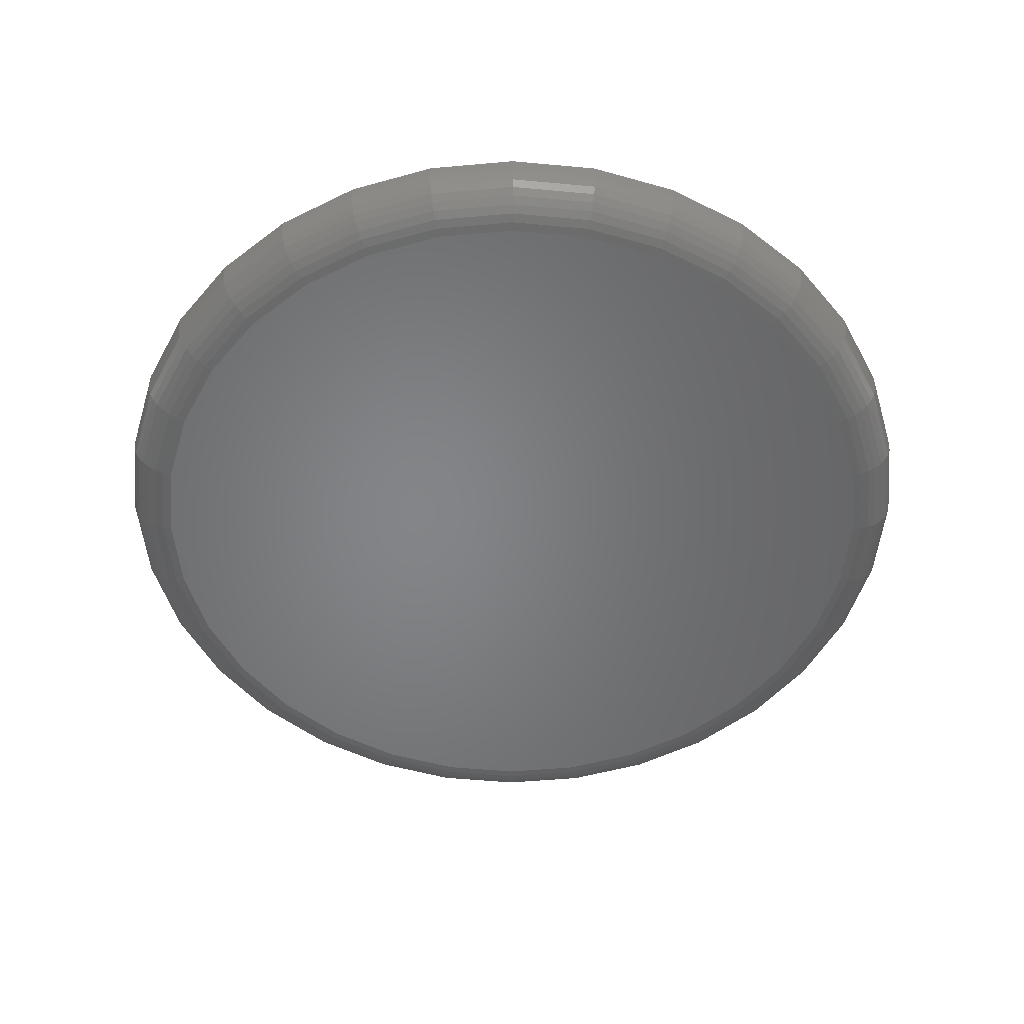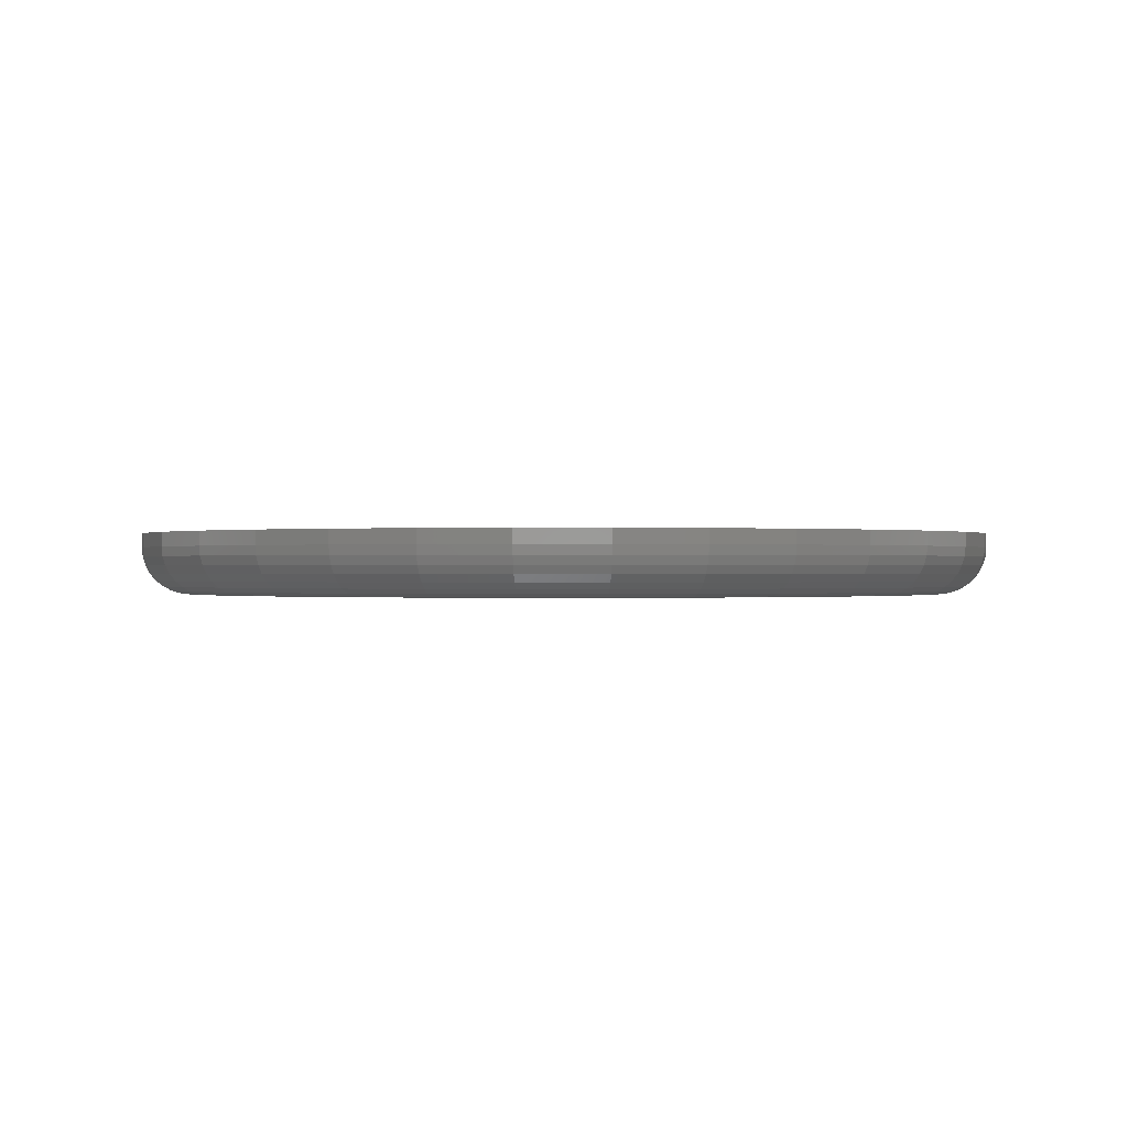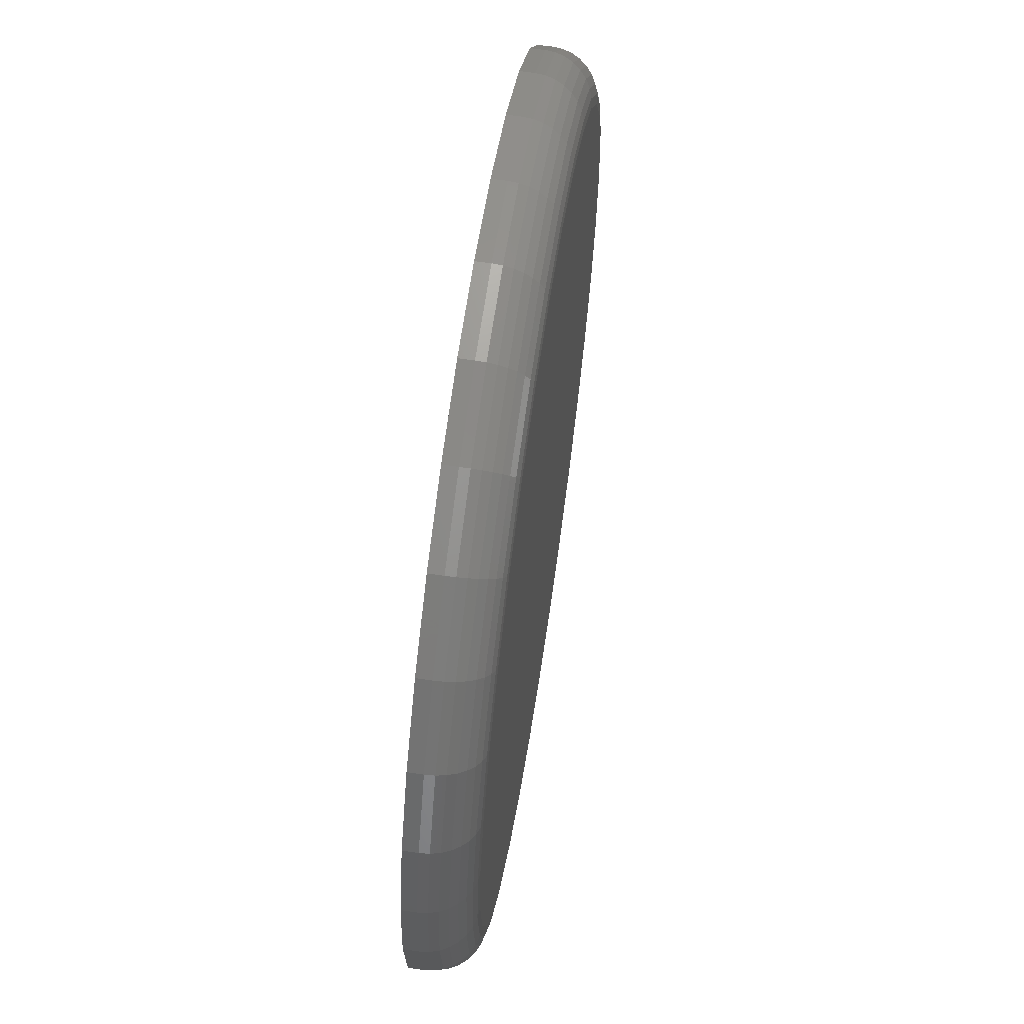
<metadata>
{"format":"stl","ext":"stl","renderer":"f3d","projection":"perspective","resolution":1024,"background":"white","views":[{"elev":-52.2,"azim":-157.6,"up":"+Z"},{"elev":-0.1,"azim":-39.2,"up":"+Z"},{"elev":63.4,"azim":98.6,"up":"+Y"}]}
</metadata>
<code>
# stl→obj: 320 verts, 636 faces
v 0.007895 0.6482 0
v 0.1344 0.6357 0
v -0.1186 0.6357 0
v 0.007895 -0.6482 0
v -0.1186 -0.6357 0
v 0.1344 -0.6357 0
v -0.2402 -0.5989 0
v 0.2559 -0.5989 0
v -0.3522 -0.539 0
v 0.368 -0.539 0
v -0.4504 -0.4583 0
v 0.4662 -0.4583 0
v -0.5311 -0.3601 0
v 0.5468 -0.3601 0
v -0.591 -0.2481 0
v 0.6067 -0.2481 0
v -0.6278 -0.1265 0
v 0.6436 -0.1265 0
v -0.6403 -5.361e-16 0
v 0.6561 3.772e-16 0
v -0.6278 0.1265 0
v 0.6436 0.1265 0
v -0.591 0.2481 0
v 0.6067 0.2481 0
v -0.5311 0.3601 0
v 0.5468 0.3601 0
v -0.4504 0.4583 0
v 0.4662 0.4583 0
v -0.3522 0.539 0
v 0.368 0.539 0
v -0.2402 0.5989 0
v 0.2559 0.5989 0
v 0.7342 -8.23e-16 0.07812
v 0.7342 0 0.1016
v 0.7203 -0.1417 0.07812
v 0.7203 -0.1417 0.1016
v 0.6789 -0.2779 0.07812
v 0.6789 -0.2779 0.1016
v 0.6118 -0.4035 0.07812
v 0.6118 -0.4035 0.1016
v 0.5215 -0.5136 0.07812
v 0.5215 -0.5136 0.1016
v 0.4114 -0.6039 0.07812
v 0.4114 -0.6039 0.1016
v 0.2858 -0.671 0.07812
v 0.2858 -0.671 0.1016
v 0.1496 -0.7124 0.07812
v 0.1496 -0.7124 0.1016
v 0.007895 -0.7263 0.07812
v 0.007895 -0.7263 0.1016
v -0.1338 -0.7124 0.07812
v -0.1338 -0.7124 0.1016
v -0.2701 -0.671 0.07812
v -0.2701 -0.671 0.1016
v -0.3956 -0.6039 0.07812
v -0.3956 -0.6039 0.1016
v -0.5057 -0.5136 0.07812
v -0.5057 -0.5136 0.1016
v -0.596 -0.4035 0.07812
v -0.596 -0.4035 0.1016
v -0.6631 -0.2779 0.07812
v -0.6631 -0.2779 0.1016
v -0.7045 -0.1417 0.07812
v -0.7045 -0.1417 0.1016
v -0.7184 8.895e-17 0.07812
v -0.7184 8.895e-17 0.1016
v -0.7045 0.1417 0.07812
v -0.7045 0.1417 0.1016
v -0.6631 0.2779 0.07812
v -0.6631 0.2779 0.1016
v -0.596 0.4035 0.07812
v -0.596 0.4035 0.1016
v -0.5057 0.5136 0.07812
v -0.5057 0.5136 0.1016
v -0.3956 0.6039 0.07812
v -0.3956 0.6039 0.1016
v -0.2701 0.671 0.07812
v -0.2701 0.671 0.1016
v -0.1338 0.7124 0.07812
v -0.1338 0.7124 0.1016
v 0.007895 0.7263 0.07812
v 0.007895 0.7263 0.1016
v 0.1496 0.7124 0.07812
v 0.1496 0.7124 0.1016
v 0.2858 0.671 0.07812
v 0.2858 0.671 0.1016
v 0.4114 0.6039 0.07812
v 0.4114 0.6039 0.1016
v 0.5215 0.5136 0.07812
v 0.5215 0.5136 0.1016
v 0.6118 0.4035 0.07812
v 0.6118 0.4035 0.1016
v 0.6789 0.2779 0.07812
v 0.6789 0.2779 0.1016
v 0.7203 0.1417 0.07812
v 0.7203 0.1417 0.1016
v -0.7169 -6.661e-16 0.06288
v -0.703 0.1414 0.06288
v -0.7125 -6.106e-16 0.04823
v -0.6986 0.1405 0.04823
v -0.7053 -6.106e-16 0.03472
v -0.6916 0.1391 0.03472
v -0.6955 -5.551e-16 0.02288
v -0.682 0.1372 0.02288
v -0.6837 -5.551e-16 0.01317
v -0.6704 0.1349 0.01317
v -0.6702 -5.551e-16 0.005947
v -0.6572 0.1323 0.005947
v -0.6555 -5.551e-16 0.001501
v -0.6428 0.1294 0.001501
v 0.7188 0.1414 0.06288
v 0.7327 4.996e-16 0.06288
v 0.7144 0.1405 0.04823
v 0.7283 4.441e-16 0.04823
v 0.7073 0.1391 0.03472
v 0.721 4.441e-16 0.03472
v 0.6978 0.1372 0.02288
v 0.7113 4.441e-16 0.02288
v 0.6862 0.1349 0.01317
v 0.6995 4.441e-16 0.01317
v 0.673 0.1323 0.005947
v 0.686 4.441e-16 0.005947
v 0.6586 0.1294 0.001501
v 0.6713 4.441e-16 0.001501
v 0.6775 0.2774 0.06288
v 0.6734 0.2757 0.04823
v 0.6668 0.2729 0.03472
v 0.6578 0.2692 0.02288
v 0.6468 0.2647 0.01317
v 0.6344 0.2595 0.005947
v 0.6208 0.2539 0.001501
v 0.6106 0.4027 0.06288
v 0.6069 0.4002 0.04823
v 0.6009 0.3962 0.03472
v 0.5928 0.3908 0.02288
v 0.5829 0.3842 0.01317
v 0.5717 0.3767 0.005947
v 0.5595 0.3686 0.001501
v 0.5204 0.5125 0.06288
v 0.5173 0.5094 0.04823
v 0.5122 0.5043 0.03472
v 0.5053 0.4974 0.02288
v 0.4969 0.489 0.01317
v 0.4874 0.4795 0.005947
v 0.477 0.4691 0.001501
v 0.4106 0.6027 0.06288
v 0.4081 0.599 0.04823
v 0.4041 0.593 0.03472
v 0.3987 0.5849 0.02288
v 0.3921 0.575 0.01317
v 0.3846 0.5638 0.005947
v 0.3765 0.5516 0.001501
v 0.2853 0.6696 0.06288
v 0.2836 0.6655 0.04823
v 0.2808 0.6589 0.03472
v 0.2771 0.6499 0.02288
v 0.2726 0.639 0.01317
v 0.2674 0.6265 0.005947
v 0.2618 0.6129 0.001501
v 0.1493 0.7109 0.06288
v 0.1484 0.7065 0.04823
v 0.147 0.6994 0.03472
v 0.1451 0.6899 0.02288
v 0.1428 0.6783 0.01317
v 0.1402 0.6651 0.005947
v 0.1373 0.6507 0.001501
v 0.007895 0.7248 0.06288
v 0.007895 0.7204 0.04823
v 0.007895 0.7131 0.03472
v 0.007895 0.7034 0.02288
v 0.007895 0.6916 0.01317
v 0.007895 0.6781 0.005947
v 0.007895 0.6634 0.001501
v -0.1335 0.7109 0.06288
v -0.1326 0.7065 0.04823
v -0.1312 0.6994 0.03472
v -0.1293 0.6899 0.02288
v -0.127 0.6783 0.01317
v -0.1244 0.6651 0.005947
v -0.1215 0.6507 0.001501
v -0.2695 0.6696 0.06288
v -0.2678 0.6655 0.04823
v -0.265 0.6589 0.03472
v -0.2613 0.6499 0.02288
v -0.2568 0.639 0.01317
v -0.2516 0.6265 0.005947
v -0.246 0.6129 0.001501
v -0.3948 0.6027 0.06288
v -0.3923 0.599 0.04823
v -0.3883 0.593 0.03472
v -0.3829 0.5849 0.02288
v -0.3763 0.575 0.01317
v -0.3688 0.5638 0.005947
v -0.3607 0.5516 0.001501
v -0.5046 0.5125 0.06288
v -0.5015 0.5094 0.04823
v -0.4964 0.5043 0.03472
v -0.4895 0.4974 0.02288
v -0.4811 0.489 0.01317
v -0.4716 0.4795 0.005947
v -0.4612 0.4691 0.001501
v -0.5948 0.4027 0.06288
v -0.5911 0.4002 0.04823
v -0.5851 0.3962 0.03472
v -0.577 0.3908 0.02288
v -0.5671 0.3842 0.01317
v -0.5559 0.3767 0.005947
v -0.5437 0.3686 0.001501
v -0.6617 0.2774 0.06288
v -0.6576 0.2757 0.04823
v -0.651 0.2729 0.03472
v -0.642 0.2692 0.02288
v -0.6311 0.2647 0.01317
v -0.6186 0.2595 0.005947
v -0.605 0.2539 0.001501
v 0.7188 -0.1414 0.06288
v 0.7144 -0.1405 0.04823
v 0.7073 -0.1391 0.03472
v 0.6978 -0.1372 0.02288
v 0.6862 -0.1349 0.01317
v 0.673 -0.1323 0.005947
v 0.6586 -0.1294 0.001501
v -0.703 -0.1414 0.06288
v -0.6986 -0.1405 0.04823
v -0.6916 -0.1391 0.03472
v -0.682 -0.1372 0.02288
v -0.6704 -0.1349 0.01317
v -0.6572 -0.1323 0.005947
v -0.6428 -0.1294 0.001501
v -0.6617 -0.2774 0.06288
v -0.6576 -0.2757 0.04823
v -0.651 -0.2729 0.03472
v -0.642 -0.2692 0.02288
v -0.6311 -0.2647 0.01317
v -0.6186 -0.2595 0.005947
v -0.605 -0.2539 0.001501
v -0.5948 -0.4027 0.06288
v -0.5911 -0.4002 0.04823
v -0.5851 -0.3962 0.03472
v -0.577 -0.3908 0.02288
v -0.5671 -0.3842 0.01317
v -0.5559 -0.3767 0.005947
v -0.5437 -0.3686 0.001501
v -0.5046 -0.5125 0.06288
v -0.5015 -0.5094 0.04823
v -0.4964 -0.5043 0.03472
v -0.4895 -0.4974 0.02288
v -0.4811 -0.489 0.01317
v -0.4716 -0.4795 0.005947
v -0.4612 -0.4691 0.001501
v -0.3948 -0.6027 0.06288
v -0.3923 -0.599 0.04823
v -0.3883 -0.593 0.03472
v -0.3829 -0.5849 0.02288
v -0.3763 -0.575 0.01317
v -0.3688 -0.5638 0.005947
v -0.3607 -0.5516 0.001501
v -0.2695 -0.6696 0.06288
v -0.2678 -0.6655 0.04823
v -0.265 -0.6589 0.03472
v -0.2613 -0.6499 0.02288
v -0.2568 -0.639 0.01317
v -0.2516 -0.6265 0.005947
v -0.246 -0.6129 0.001501
v -0.1335 -0.7109 0.06288
v -0.1326 -0.7065 0.04823
v -0.1312 -0.6994 0.03472
v -0.1293 -0.6899 0.02288
v -0.127 -0.6783 0.01317
v -0.1244 -0.6651 0.005947
v -0.1215 -0.6507 0.001501
v 0.007895 -0.7248 0.06288
v 0.007895 -0.7204 0.04823
v 0.007895 -0.7131 0.03472
v 0.007895 -0.7034 0.02288
v 0.007895 -0.6916 0.01317
v 0.007895 -0.6781 0.005947
v 0.007895 -0.6634 0.001501
v 0.1493 -0.7109 0.06288
v 0.1484 -0.7065 0.04823
v 0.147 -0.6994 0.03472
v 0.1451 -0.6899 0.02288
v 0.1428 -0.6783 0.01317
v 0.1402 -0.6651 0.005947
v 0.1373 -0.6507 0.001501
v 0.2853 -0.6696 0.06288
v 0.2836 -0.6655 0.04823
v 0.2808 -0.6589 0.03472
v 0.2771 -0.6499 0.02288
v 0.2726 -0.639 0.01317
v 0.2674 -0.6265 0.005947
v 0.2618 -0.6129 0.001501
v 0.4106 -0.6027 0.06288
v 0.4081 -0.599 0.04823
v 0.4041 -0.593 0.03472
v 0.3987 -0.5849 0.02288
v 0.3921 -0.575 0.01317
v 0.3846 -0.5638 0.005947
v 0.3765 -0.5516 0.001501
v 0.5204 -0.5125 0.06288
v 0.5173 -0.5094 0.04823
v 0.5122 -0.5043 0.03472
v 0.5053 -0.4974 0.02288
v 0.4969 -0.489 0.01317
v 0.4874 -0.4795 0.005947
v 0.477 -0.4691 0.001501
v 0.6106 -0.4027 0.06288
v 0.6069 -0.4002 0.04823
v 0.6009 -0.3962 0.03472
v 0.5928 -0.3908 0.02288
v 0.5829 -0.3842 0.01317
v 0.5717 -0.3767 0.005947
v 0.5595 -0.3686 0.001501
v 0.6775 -0.2774 0.06288
v 0.6734 -0.2757 0.04823
v 0.6668 -0.2729 0.03472
v 0.6578 -0.2692 0.02288
v 0.6468 -0.2647 0.01317
v 0.6344 -0.2595 0.005947
v 0.6208 -0.2539 0.001501
f 1 2 3
f 4 5 6
f 6 5 7
f 6 7 8
f 8 7 9
f 8 9 10
f 10 9 11
f 10 11 12
f 12 11 13
f 12 13 14
f 14 13 15
f 14 15 16
f 16 15 17
f 16 17 18
f 18 17 19
f 18 19 20
f 20 19 21
f 20 21 22
f 22 21 23
f 22 23 24
f 24 23 25
f 24 25 26
f 26 25 27
f 26 27 28
f 28 27 29
f 28 29 30
f 30 29 31
f 30 31 32
f 32 31 3
f 32 3 2
f 33 34 35
f 35 34 36
f 35 36 37
f 37 36 38
f 37 38 39
f 39 38 40
f 39 40 41
f 41 40 42
f 41 42 43
f 43 42 44
f 43 44 45
f 45 44 46
f 45 46 47
f 47 46 48
f 47 48 49
f 49 48 50
f 49 50 51
f 51 50 52
f 51 52 53
f 53 52 54
f 53 54 55
f 55 54 56
f 55 56 57
f 57 56 58
f 57 58 59
f 59 58 60
f 59 60 61
f 61 60 62
f 61 62 63
f 63 62 64
f 63 64 65
f 65 64 66
f 65 66 67
f 67 66 68
f 67 68 69
f 69 68 70
f 69 70 71
f 71 70 72
f 71 72 73
f 73 72 74
f 73 74 75
f 75 74 76
f 75 76 77
f 77 76 78
f 77 78 79
f 79 78 80
f 79 80 81
f 81 80 82
f 81 82 83
f 83 82 84
f 83 84 85
f 85 84 86
f 85 86 87
f 87 86 88
f 87 88 89
f 89 88 90
f 89 90 91
f 91 90 92
f 91 92 93
f 93 92 94
f 93 94 95
f 95 94 96
f 95 96 33
f 33 96 34
f 65 67 97
f 97 67 98
f 97 98 99
f 99 98 100
f 99 100 101
f 101 100 102
f 101 102 103
f 103 102 104
f 103 104 105
f 105 104 106
f 105 106 107
f 107 106 108
f 107 108 109
f 109 108 110
f 109 110 19
f 19 110 21
f 95 33 111
f 111 33 112
f 111 112 113
f 113 112 114
f 113 114 115
f 115 114 116
f 115 116 117
f 117 116 118
f 117 118 119
f 119 118 120
f 119 120 121
f 121 120 122
f 121 122 123
f 123 122 124
f 123 124 22
f 22 124 20
f 93 95 125
f 125 95 111
f 125 111 126
f 126 111 113
f 126 113 127
f 127 113 115
f 127 115 128
f 128 115 117
f 128 117 129
f 129 117 119
f 129 119 130
f 130 119 121
f 130 121 131
f 131 121 123
f 131 123 24
f 24 123 22
f 91 93 132
f 132 93 125
f 132 125 133
f 133 125 126
f 133 126 134
f 134 126 127
f 134 127 135
f 135 127 128
f 135 128 136
f 136 128 129
f 136 129 137
f 137 129 130
f 137 130 138
f 138 130 131
f 138 131 26
f 26 131 24
f 89 91 139
f 139 91 132
f 139 132 140
f 140 132 133
f 140 133 141
f 141 133 134
f 141 134 142
f 142 134 135
f 142 135 143
f 143 135 136
f 143 136 144
f 144 136 137
f 144 137 145
f 145 137 138
f 145 138 28
f 28 138 26
f 87 89 146
f 146 89 139
f 146 139 147
f 147 139 140
f 147 140 148
f 148 140 141
f 148 141 149
f 149 141 142
f 149 142 150
f 150 142 143
f 150 143 151
f 151 143 144
f 151 144 152
f 152 144 145
f 152 145 30
f 30 145 28
f 85 87 153
f 153 87 146
f 153 146 154
f 154 146 147
f 154 147 155
f 155 147 148
f 155 148 156
f 156 148 149
f 156 149 157
f 157 149 150
f 157 150 158
f 158 150 151
f 158 151 159
f 159 151 152
f 159 152 32
f 32 152 30
f 83 85 160
f 160 85 153
f 160 153 161
f 161 153 154
f 161 154 162
f 162 154 155
f 162 155 163
f 163 155 156
f 163 156 164
f 164 156 157
f 164 157 165
f 165 157 158
f 165 158 166
f 166 158 159
f 166 159 2
f 2 159 32
f 81 83 167
f 167 83 160
f 167 160 168
f 168 160 161
f 168 161 169
f 169 161 162
f 169 162 170
f 170 162 163
f 170 163 171
f 171 163 164
f 171 164 172
f 172 164 165
f 172 165 173
f 173 165 166
f 173 166 1
f 1 166 2
f 79 81 174
f 174 81 167
f 174 167 175
f 175 167 168
f 175 168 176
f 176 168 169
f 176 169 177
f 177 169 170
f 177 170 178
f 178 170 171
f 178 171 179
f 179 171 172
f 179 172 180
f 180 172 173
f 180 173 3
f 3 173 1
f 77 79 181
f 181 79 174
f 181 174 182
f 182 174 175
f 182 175 183
f 183 175 176
f 183 176 184
f 184 176 177
f 184 177 185
f 185 177 178
f 185 178 186
f 186 178 179
f 186 179 187
f 187 179 180
f 187 180 31
f 31 180 3
f 75 77 188
f 188 77 181
f 188 181 189
f 189 181 182
f 189 182 190
f 190 182 183
f 190 183 191
f 191 183 184
f 191 184 192
f 192 184 185
f 192 185 193
f 193 185 186
f 193 186 194
f 194 186 187
f 194 187 29
f 29 187 31
f 73 75 195
f 195 75 188
f 195 188 196
f 196 188 189
f 196 189 197
f 197 189 190
f 197 190 198
f 198 190 191
f 198 191 199
f 199 191 192
f 199 192 200
f 200 192 193
f 200 193 201
f 201 193 194
f 201 194 27
f 27 194 29
f 71 73 202
f 202 73 195
f 202 195 203
f 203 195 196
f 203 196 204
f 204 196 197
f 204 197 205
f 205 197 198
f 205 198 206
f 206 198 199
f 206 199 207
f 207 199 200
f 207 200 208
f 208 200 201
f 208 201 25
f 25 201 27
f 69 71 209
f 209 71 202
f 209 202 210
f 210 202 203
f 210 203 211
f 211 203 204
f 211 204 212
f 212 204 205
f 212 205 213
f 213 205 206
f 213 206 214
f 214 206 207
f 214 207 215
f 215 207 208
f 215 208 23
f 23 208 25
f 67 69 98
f 98 69 209
f 98 209 100
f 100 209 210
f 100 210 102
f 102 210 211
f 102 211 104
f 104 211 212
f 104 212 106
f 106 212 213
f 106 213 108
f 108 213 214
f 108 214 110
f 110 214 215
f 110 215 21
f 21 215 23
f 33 35 112
f 112 35 216
f 112 216 114
f 114 216 217
f 114 217 116
f 116 217 218
f 116 218 118
f 118 218 219
f 118 219 120
f 120 219 220
f 120 220 122
f 122 220 221
f 122 221 124
f 124 221 222
f 124 222 20
f 20 222 18
f 63 65 223
f 223 65 97
f 223 97 224
f 224 97 99
f 224 99 225
f 225 99 101
f 225 101 226
f 226 101 103
f 226 103 227
f 227 103 105
f 227 105 228
f 228 105 107
f 228 107 229
f 229 107 109
f 229 109 17
f 17 109 19
f 61 63 230
f 230 63 223
f 230 223 231
f 231 223 224
f 231 224 232
f 232 224 225
f 232 225 233
f 233 225 226
f 233 226 234
f 234 226 227
f 234 227 235
f 235 227 228
f 235 228 236
f 236 228 229
f 236 229 15
f 15 229 17
f 59 61 237
f 237 61 230
f 237 230 238
f 238 230 231
f 238 231 239
f 239 231 232
f 239 232 240
f 240 232 233
f 240 233 241
f 241 233 234
f 241 234 242
f 242 234 235
f 242 235 243
f 243 235 236
f 243 236 13
f 13 236 15
f 57 59 244
f 244 59 237
f 244 237 245
f 245 237 238
f 245 238 246
f 246 238 239
f 246 239 247
f 247 239 240
f 247 240 248
f 248 240 241
f 248 241 249
f 249 241 242
f 249 242 250
f 250 242 243
f 250 243 11
f 11 243 13
f 55 57 251
f 251 57 244
f 251 244 252
f 252 244 245
f 252 245 253
f 253 245 246
f 253 246 254
f 254 246 247
f 254 247 255
f 255 247 248
f 255 248 256
f 256 248 249
f 256 249 257
f 257 249 250
f 257 250 9
f 9 250 11
f 53 55 258
f 258 55 251
f 258 251 259
f 259 251 252
f 259 252 260
f 260 252 253
f 260 253 261
f 261 253 254
f 261 254 262
f 262 254 255
f 262 255 263
f 263 255 256
f 263 256 264
f 264 256 257
f 264 257 7
f 7 257 9
f 51 53 265
f 265 53 258
f 265 258 266
f 266 258 259
f 266 259 267
f 267 259 260
f 267 260 268
f 268 260 261
f 268 261 269
f 269 261 262
f 269 262 270
f 270 262 263
f 270 263 271
f 271 263 264
f 271 264 5
f 5 264 7
f 49 51 272
f 272 51 265
f 272 265 273
f 273 265 266
f 273 266 274
f 274 266 267
f 274 267 275
f 275 267 268
f 275 268 276
f 276 268 269
f 276 269 277
f 277 269 270
f 277 270 278
f 278 270 271
f 278 271 4
f 4 271 5
f 47 49 279
f 279 49 272
f 279 272 280
f 280 272 273
f 280 273 281
f 281 273 274
f 281 274 282
f 282 274 275
f 282 275 283
f 283 275 276
f 283 276 284
f 284 276 277
f 284 277 285
f 285 277 278
f 285 278 6
f 6 278 4
f 45 47 286
f 286 47 279
f 286 279 287
f 287 279 280
f 287 280 288
f 288 280 281
f 288 281 289
f 289 281 282
f 289 282 290
f 290 282 283
f 290 283 291
f 291 283 284
f 291 284 292
f 292 284 285
f 292 285 8
f 8 285 6
f 43 45 293
f 293 45 286
f 293 286 294
f 294 286 287
f 294 287 295
f 295 287 288
f 295 288 296
f 296 288 289
f 296 289 297
f 297 289 290
f 297 290 298
f 298 290 291
f 298 291 299
f 299 291 292
f 299 292 10
f 10 292 8
f 41 43 300
f 300 43 293
f 300 293 301
f 301 293 294
f 301 294 302
f 302 294 295
f 302 295 303
f 303 295 296
f 303 296 304
f 304 296 297
f 304 297 305
f 305 297 298
f 305 298 306
f 306 298 299
f 306 299 12
f 12 299 10
f 39 41 307
f 307 41 300
f 307 300 308
f 308 300 301
f 308 301 309
f 309 301 302
f 309 302 310
f 310 302 303
f 310 303 311
f 311 303 304
f 311 304 312
f 312 304 305
f 312 305 313
f 313 305 306
f 313 306 14
f 14 306 12
f 37 39 314
f 314 39 307
f 314 307 315
f 315 307 308
f 315 308 316
f 316 308 309
f 316 309 317
f 317 309 310
f 317 310 318
f 318 310 311
f 318 311 319
f 319 311 312
f 319 312 320
f 320 312 313
f 320 313 16
f 16 313 14
f 35 37 216
f 216 37 314
f 216 314 217
f 217 314 315
f 217 315 218
f 218 315 316
f 218 316 219
f 219 316 317
f 219 317 220
f 220 317 318
f 220 318 221
f 221 318 319
f 221 319 222
f 222 319 320
f 222 320 18
f 18 320 16
f 80 84 82
f 84 80 86
f 86 80 78
f 86 78 88
f 88 78 76
f 88 76 90
f 90 76 74
f 90 74 92
f 92 74 72
f 92 72 94
f 94 72 70
f 94 70 96
f 96 70 68
f 96 68 34
f 34 68 66
f 34 66 36
f 36 66 64
f 36 64 38
f 38 64 62
f 38 62 40
f 40 62 60
f 40 60 42
f 42 60 58
f 42 58 44
f 44 58 56
f 44 56 46
f 46 56 54
f 46 54 48
f 48 54 52
f 48 52 50

</code>
